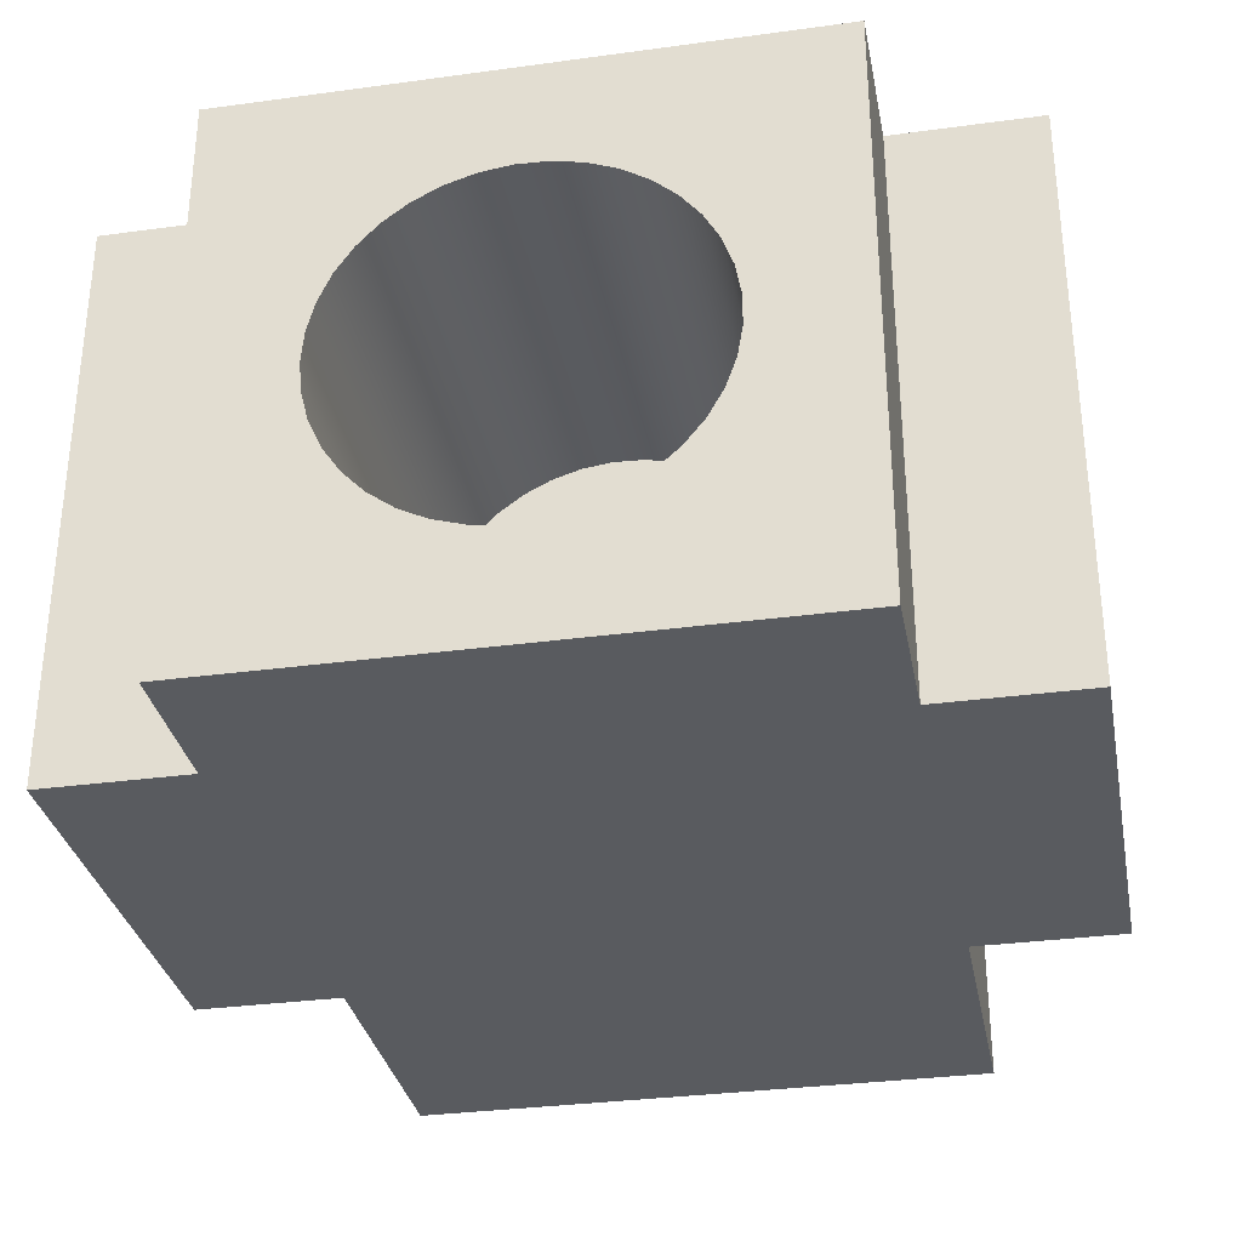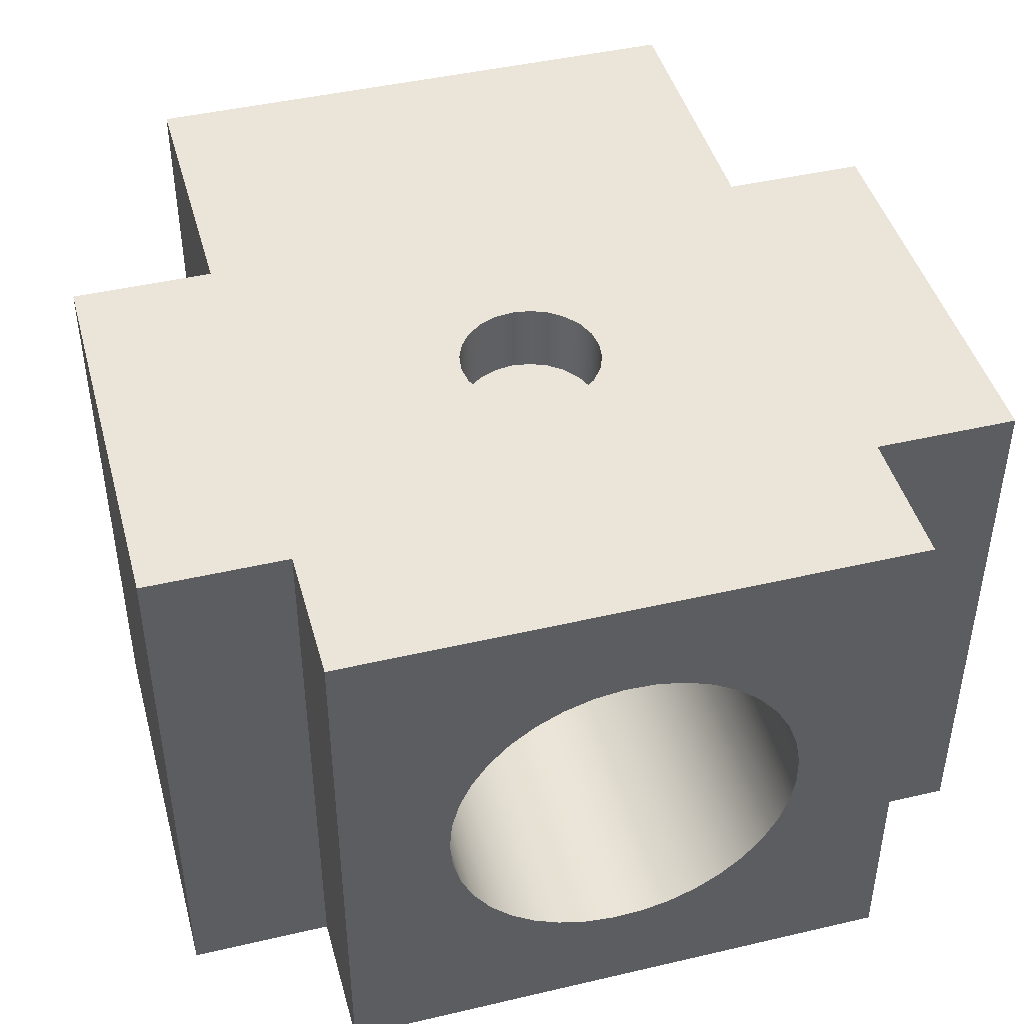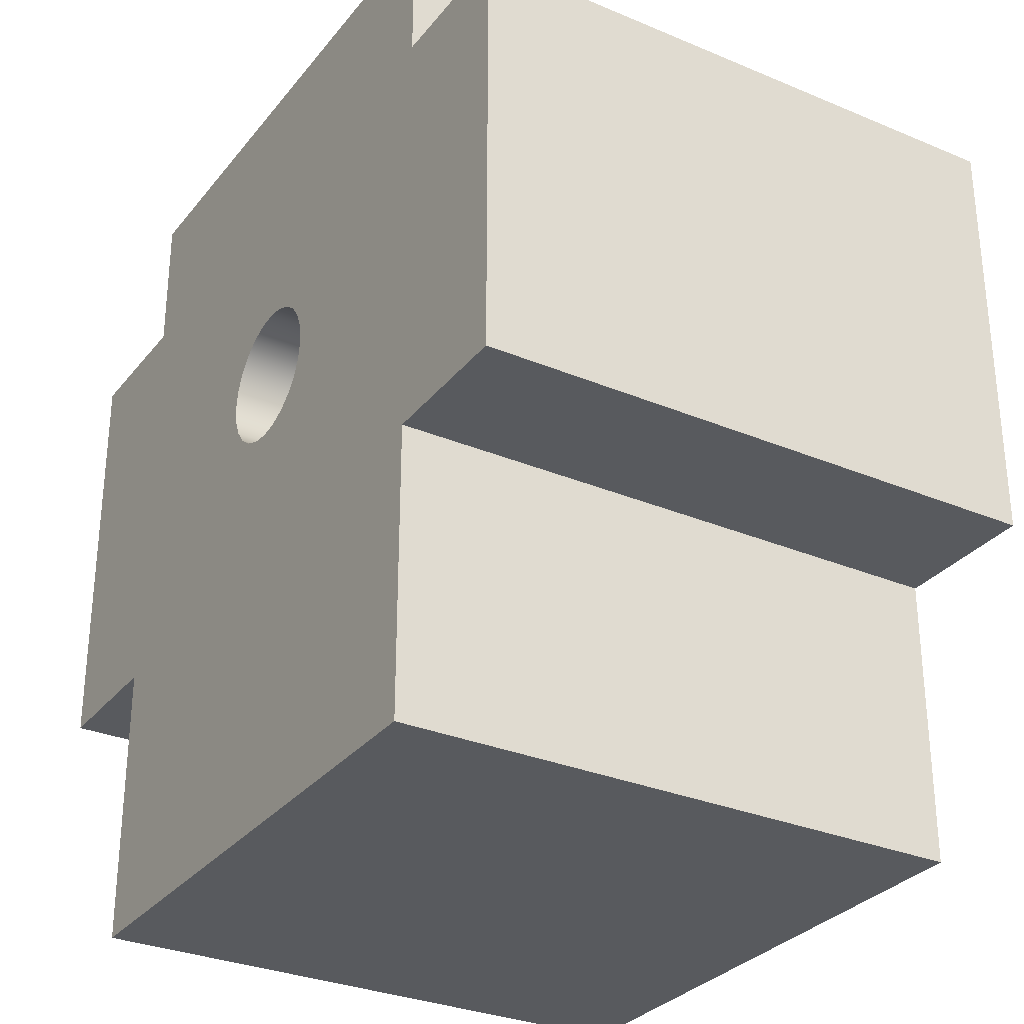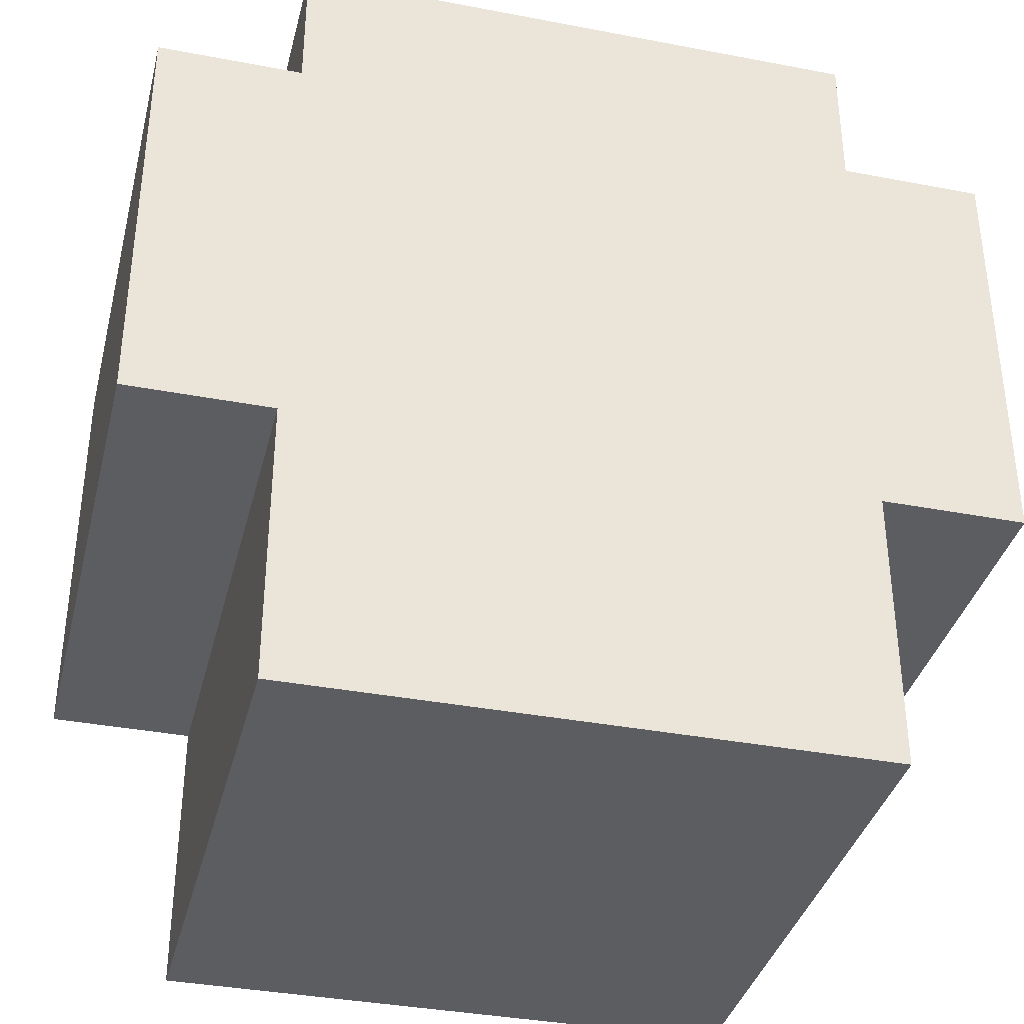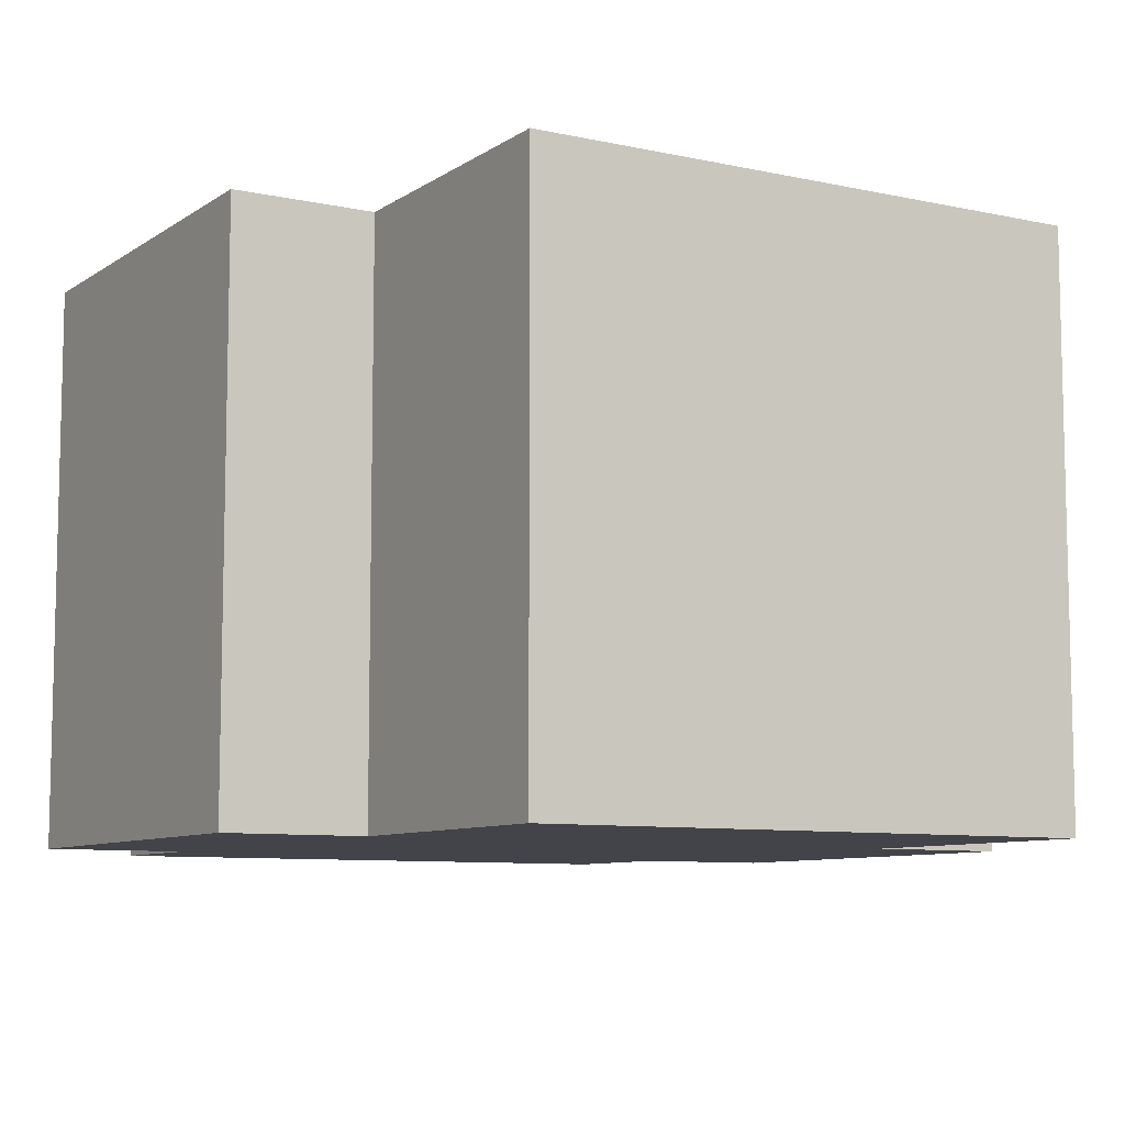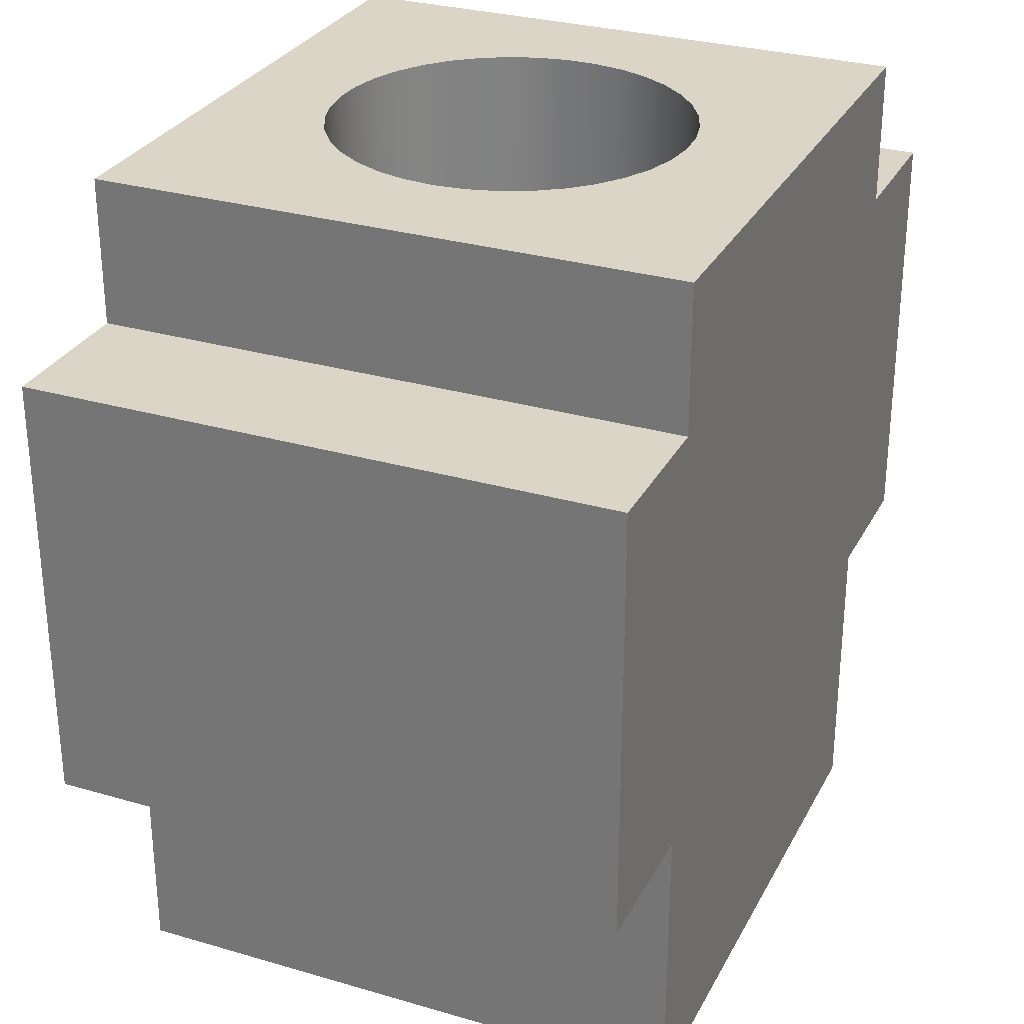
<metadata>
{"format":"obj","ext":"obj","renderer":"f3d","projection":"perspective","resolution":1024,"background":"white","views":[{"elev":-32.2,"azim":-169.2,"up":"+Z"},{"elev":44.6,"azim":164.8,"up":"+Z"},{"elev":-30.5,"azim":58.7,"up":"+Y"},{"elev":-36.7,"azim":166.1,"up":"+Y"},{"elev":-8.5,"azim":-30.7,"up":"+Z"},{"elev":29.5,"azim":113.3,"up":"+Y"}]}
</metadata>
<code>
v 2 -3 -2
v 2 -3 2
v -2 -3 2
v -2 -3 -2
v 2 -1 -2
v 2 -1 2
v 2 -3 2
v 2 -3 -2
v 2 2 -2
v 3 2 -2
v 3 -1 -2
v 2 -1 -2
v 2 -3 -2
v -2 -3 -2
v -2 -1 -2
v -3 -1 -2
v -3 2 -2
v -2 2 -2
v -2 3 -2
v 2 3 -2
v 3 -1 -2
v 3 -1 2
v 2 -1 2
v 2 -1 -2
v 0.5 0.5 2
v 0.483 0.3706 2
v 0.433 0.25 2
v 0.3536 0.1464 2
v 0.25 0.06699 2
v 0.1294 0.01704 2
v -3.062e-17 4.441e-16 2
v -0.1294 0.01704 2
v -0.25 0.06699 2
v -0.3536 0.1464 2
v -0.433 0.25 2
v -0.483 0.3706 2
v -0.5 0.5 2
v -0.483 0.6294 2
v -0.433 0.75 2
v -0.3536 0.8536 2
v -0.25 0.933 2
v -0.1294 0.983 2
v -3.062e-17 1 2
v 0.1294 0.983 2
v 0.25 0.933 2
v 0.3536 0.8536 2
v 0.433 0.75 2
v 0.483 0.6294 2
v 3 2 2
v 2 2 2
v 2 3 2
v -2 3 2
v -2 2 2
v -3 2 2
v -3 -1 2
v -2 -1 2
v -2 -3 2
v 2 -3 2
v 2 -1 2
v 3 -1 2
v 2 3 -2
v 2 3 2
v 2 2 2
v 2 2 -2
v -2 -3 -2
v -2 -3 2
v -2 -1 2
v -2 -1 -2
v 2 2 -2
v 2 2 2
v 3 2 2
v 3 2 -2
v -2 2 -2
v -2 2 2
v -2 3 2
v -2 3 -2
v -3 2 -2
v -3 2 2
v -2 2 2
v -2 2 -2
v 1.25 3 -1.531e-16
v 1.232 3 0.2113
v 1.179 3 0.4164
v 1.091 3 0.6096
v 0.9725 3 0.7853
v 0.8258 3 0.9383
v 0.6554 3 1.064
v 0.4661 3 1.16
v 0.2633 3 1.222
v 0.05305 3 1.249
v -0.1588 3 1.24
v -0.366 3 1.195
v -0.5628 3 1.116
v -0.7433 3 1.005
v -0.9024 3 0.8649
v -1.036 3 0.7
v -1.139 3 0.5149
v -1.21 3 0.315
v -1.245 3 0.106
v -1.245 3 -0.106
v -1.21 3 -0.315
v -1.139 3 -0.5149
v -1.036 3 -0.7
v -0.9024 3 -0.8649
v -0.7433 3 -1.005
v -0.5628 3 -1.116
v -0.366 3 -1.195
v -0.1588 3 -1.24
v 0.05305 3 -1.249
v 0.2633 3 -1.222
v 0.4661 3 -1.16
v 0.6554 3 -1.064
v 0.8258 3 -0.9383
v 0.9725 3 -0.7853
v 1.091 3 -0.6096
v 1.179 3 -0.4164
v 1.232 3 -0.2113
v -2 3 -2
v -2 3 2
v 2 3 2
v 2 3 -2
v -3 -1 -2
v -3 -1 2
v -3 2 2
v -3 2 -2
v 3 2 -2
v 3 2 2
v 3 -1 2
v 3 -1 -2
v -2 -1 -2
v -2 -1 2
v -3 -1 2
v -3 -1 -2
v 1.25 4.441e-16 -1.531e-16
v 1.232 4.441e-16 -0.2113
v 1.179 4.441e-16 -0.4164
v 1.091 4.441e-16 -0.6096
v 0.9725 4.441e-16 -0.7853
v 0.8258 4.441e-16 -0.9383
v 0.6554 4.441e-16 -1.064
v 0.4661 4.441e-16 -1.16
v 0.2633 4.441e-16 -1.222
v 0.05305 4.441e-16 -1.249
v -0.1588 4.441e-16 -1.24
v -0.366 4.441e-16 -1.195
v -0.5628 4.441e-16 -1.116
v -0.7433 4.441e-16 -1.005
v -0.9024 4.441e-16 -0.8649
v -1.036 4.441e-16 -0.7
v -1.139 4.441e-16 -0.5149
v -1.21 4.441e-16 -0.315
v -1.245 4.441e-16 -0.106
v -1.245 4.441e-16 0.106
v -1.21 4.441e-16 0.315
v -1.139 4.441e-16 0.5149
v -1.036 4.441e-16 0.7
v -0.9024 4.441e-16 0.8649
v -0.7433 4.441e-16 1.005
v -0.5628 4.441e-16 1.116
v -0.366 4.441e-16 1.195
v -0.1588 4.441e-16 1.24
v 0.05305 4.441e-16 1.249
v 0.2633 4.441e-16 1.222
v 0.4661 4.441e-16 1.16
v 0.6554 4.441e-16 1.064
v 0.8258 4.441e-16 0.9383
v 0.9725 4.441e-16 0.7853
v 1.091 4.441e-16 0.6096
v 1.179 4.441e-16 0.4164
v 1.232 4.441e-16 0.2113
v 0.5 0.5 1.5
v 0.483 0.6294 1.5
v 0.433 0.75 1.5
v 0.3536 0.8536 1.5
v 0.25 0.933 1.5
v 0.1294 0.983 1.5
v -3.062e-17 1 1.5
v -0.1294 0.983 1.5
v -0.25 0.933 1.5
v -0.3536 0.8536 1.5
v -0.433 0.75 1.5
v -0.483 0.6294 1.5
v -0.5 0.5 1.5
v -0.483 0.3706 1.5
v -0.433 0.25 1.5
v -0.3536 0.1464 1.5
v -0.25 0.06699 1.5
v -0.1294 0.01704 1.5
v -3.062e-17 4.441e-16 1.5
v 0.1294 0.01704 1.5
v 0.25 0.06699 1.5
v 0.3536 0.1464 1.5
v 0.433 0.25 1.5
v 0.483 0.3706 1.5
v 1.25 4.441e-16 -1.531e-16
v 1.232 4.441e-16 0.2113
v 1.179 4.441e-16 0.4164
v 1.091 4.441e-16 0.6096
v 0.9725 4.441e-16 0.7853
v 0.8258 4.441e-16 0.9383
v 0.6554 4.441e-16 1.064
v 0.4661 4.441e-16 1.16
v 0.2633 4.441e-16 1.222
v 0.05305 4.441e-16 1.249
v -0.1588 4.441e-16 1.24
v -0.366 4.441e-16 1.195
v -0.5628 4.441e-16 1.116
v -0.7433 4.441e-16 1.005
v -0.9024 4.441e-16 0.8649
v -1.036 4.441e-16 0.7
v -1.139 4.441e-16 0.5149
v -1.21 4.441e-16 0.315
v -1.245 4.441e-16 0.106
v -1.245 4.441e-16 -0.106
v -1.21 4.441e-16 -0.315
v -1.139 4.441e-16 -0.5149
v -1.036 4.441e-16 -0.7
v -0.9024 4.441e-16 -0.8649
v -0.7433 4.441e-16 -1.005
v -0.5628 4.441e-16 -1.116
v -0.366 4.441e-16 -1.195
v -0.1588 4.441e-16 -1.24
v 0.05305 4.441e-16 -1.249
v 0.2633 4.441e-16 -1.222
v 0.4661 4.441e-16 -1.16
v 0.6554 4.441e-16 -1.064
v 0.8258 4.441e-16 -0.9383
v 0.9725 4.441e-16 -0.7853
v 1.091 4.441e-16 -0.6096
v 1.179 4.441e-16 -0.4164
v 1.232 4.441e-16 -0.2113
v 1.25 3 -1.531e-16
v 1.232 3 -0.2113
v 1.179 3 -0.4164
v 1.091 3 -0.6096
v 0.9725 3 -0.7853
v 0.8258 3 -0.9383
v 0.6554 3 -1.064
v 0.4661 3 -1.16
v 0.2633 3 -1.222
v 0.05305 3 -1.249
v -0.1588 3 -1.24
v -0.366 3 -1.195
v -0.5628 3 -1.116
v -0.7433 3 -1.005
v -0.9024 3 -0.8649
v -1.036 3 -0.7
v -1.139 3 -0.5149
v -1.21 3 -0.315
v -1.245 3 -0.106
v -1.245 3 0.106
v -1.21 3 0.315
v -1.139 3 0.5149
v -1.036 3 0.7
v -0.9024 3 0.8649
v -0.7433 3 1.005
v -0.5628 3 1.116
v -0.366 3 1.195
v -0.1588 3 1.24
v 0.05305 3 1.249
v 0.2633 3 1.222
v 0.4661 3 1.16
v 0.6554 3 1.064
v 0.8258 3 0.9383
v 0.9725 3 0.7853
v 1.091 3 0.6096
v 1.179 3 0.4164
v 1.232 3 0.2113
v 1.25 4.441e-16 -1.531e-16
v 1.25 3 -1.531e-16
v 0.5 0.5 1.5
v 0.483 0.3706 1.5
v 0.433 0.25 1.5
v 0.3536 0.1464 1.5
v 0.25 0.06699 1.5
v 0.1294 0.01704 1.5
v -3.062e-17 4.441e-16 1.5
v -0.1294 0.01704 1.5
v -0.25 0.06699 1.5
v -0.3536 0.1464 1.5
v -0.433 0.25 1.5
v -0.483 0.3706 1.5
v -0.5 0.5 1.5
v -0.483 0.6294 1.5
v -0.433 0.75 1.5
v -0.3536 0.8536 1.5
v -0.25 0.933 1.5
v -0.1294 0.983 1.5
v -3.062e-17 1 1.5
v 0.1294 0.983 1.5
v 0.25 0.933 1.5
v 0.3536 0.8536 1.5
v 0.433 0.75 1.5
v 0.483 0.6294 1.5
v 0.5 0.5 2
v 0.483 0.6294 2
v 0.433 0.75 2
v 0.3536 0.8536 2
v 0.25 0.933 2
v 0.1294 0.983 2
v -3.062e-17 1 2
v -0.1294 0.983 2
v -0.25 0.933 2
v -0.3536 0.8536 2
v -0.433 0.75 2
v -0.483 0.6294 2
v -0.5 0.5 2
v -0.483 0.3706 2
v -0.433 0.25 2
v -0.3536 0.1464 2
v -0.25 0.06699 2
v -0.1294 0.01704 2
v -3.062e-17 4.441e-16 2
v 0.1294 0.01704 2
v 0.25 0.06699 2
v 0.3536 0.1464 2
v 0.433 0.25 2
v 0.483 0.3706 2
v 0.5 0.5 1.5
v 0.5 0.5 2
f 2 3 1
f 1 3 4
f 6 7 5
f 5 7 8
f 10 12 9
f 9 12 15
f 9 15 18
f 18 15 16
f 18 16 17
f 10 11 12
f 13 14 12
f 12 14 15
f 19 20 18
f 18 20 9
f 22 23 21
f 21 23 24
f 26 59 25
f 25 59 50
f 25 50 48
f 48 50 47
f 47 50 46
f 46 50 45
f 45 50 44
f 44 50 51
f 44 51 43
f 43 51 52
f 43 52 42
f 42 52 53
f 42 53 41
f 41 53 40
f 40 53 39
f 39 53 38
f 38 53 37
f 37 53 56
f 37 56 36
f 36 56 35
f 35 56 34
f 34 56 33
f 33 56 32
f 32 56 31
f 31 56 58
f 31 58 59
f 26 27 59
f 59 27 28
f 59 28 29
f 29 30 59
f 59 30 31
f 49 50 60
f 60 50 59
f 53 54 56
f 56 54 55
f 56 57 58
f 62 63 61
f 61 63 64
f 66 67 65
f 65 67 68
f 70 71 69
f 69 71 72
f 74 75 73
f 73 75 76
f 78 79 77
f 77 79 80
f 82 120 81
f 81 120 121
f 81 121 117
f 117 121 116
f 116 121 115
f 115 121 114
f 114 121 113
f 113 121 112
f 112 121 111
f 111 121 110
f 110 121 109
f 109 121 118
f 109 118 108
f 108 118 107
f 107 118 106
f 106 118 105
f 105 118 104
f 104 118 103
f 103 118 102
f 102 118 101
f 101 118 100
f 100 118 99
f 99 118 119
f 99 119 98
f 98 119 97
f 97 119 96
f 96 119 95
f 95 119 94
f 94 119 93
f 93 119 92
f 92 119 91
f 91 119 90
f 90 119 120
f 90 120 89
f 89 120 88
f 88 120 87
f 87 120 86
f 86 120 85
f 85 120 84
f 84 120 83
f 83 120 82
f 123 124 122
f 122 124 125
f 127 128 126
f 126 128 129
f 131 132 130
f 130 132 133
f 170 134 149
f 149 134 135
f 149 135 136
f 136 137 149
f 149 137 138
f 149 138 148
f 148 138 139
f 148 139 147
f 147 139 140
f 147 140 146
f 146 140 141
f 146 141 145
f 145 141 142
f 145 142 144
f 144 142 143
f 150 156 149
f 149 156 157
f 149 157 158
f 156 150 155
f 155 150 151
f 155 151 154
f 154 151 152
f 154 152 153
f 158 159 149
f 149 159 160
f 149 160 161
f 161 162 149
f 149 162 163
f 149 163 164
f 164 165 149
f 149 165 166
f 149 166 167
f 167 168 149
f 149 168 169
f 149 169 170
f 172 182 171
f 171 182 183
f 171 183 194
f 194 183 184
f 194 184 193
f 193 184 185
f 193 185 192
f 192 185 186
f 192 186 191
f 191 186 187
f 191 187 190
f 190 187 188
f 190 188 189
f 182 172 181
f 181 172 173
f 181 173 180
f 180 173 174
f 180 174 179
f 179 174 175
f 179 175 178
f 178 175 176
f 178 176 177
f 196 268 195
f 195 268 270
f 269 232 231
f 231 232 233
f 231 233 230
f 230 233 234
f 230 234 229
f 229 234 235
f 229 235 228
f 228 235 236
f 228 236 227
f 227 236 237
f 227 237 226
f 226 237 238
f 226 238 225
f 225 238 239
f 225 239 224
f 224 239 240
f 224 240 223
f 223 240 241
f 223 241 222
f 222 241 242
f 222 242 221
f 221 242 243
f 221 243 220
f 220 243 244
f 220 244 219
f 219 244 245
f 219 245 218
f 218 245 246
f 218 246 217
f 217 246 247
f 217 247 216
f 216 247 248
f 216 248 215
f 215 248 249
f 215 249 214
f 214 249 250
f 214 250 213
f 213 250 251
f 213 251 212
f 212 251 252
f 212 252 211
f 211 252 253
f 211 253 210
f 210 253 254
f 210 254 209
f 209 254 255
f 209 255 208
f 208 255 256
f 208 256 207
f 207 256 257
f 207 257 206
f 206 257 258
f 206 258 205
f 205 258 259
f 205 259 204
f 204 259 260
f 204 260 203
f 203 260 261
f 203 261 202
f 202 261 262
f 202 262 201
f 201 262 263
f 201 263 200
f 200 263 264
f 200 264 199
f 199 264 265
f 199 265 198
f 198 265 266
f 198 266 197
f 197 266 267
f 197 267 196
f 196 267 268
f 272 318 271
f 271 318 320
f 319 295 294
f 294 295 296
f 294 296 293
f 293 296 297
f 293 297 292
f 292 297 298
f 292 298 291
f 291 298 299
f 291 299 290
f 290 299 300
f 290 300 289
f 289 300 301
f 289 301 288
f 288 301 302
f 288 302 287
f 287 302 303
f 287 303 286
f 286 303 304
f 286 304 285
f 285 304 305
f 285 305 284
f 284 305 306
f 284 306 283
f 283 306 307
f 283 307 282
f 282 307 308
f 282 308 281
f 281 308 309
f 281 309 280
f 280 309 310
f 280 310 279
f 279 310 311
f 279 311 278
f 278 311 312
f 278 312 277
f 277 312 313
f 277 313 276
f 276 313 314
f 276 314 275
f 275 314 315
f 275 315 274
f 274 315 316
f 274 316 273
f 273 316 317
f 273 317 272
f 272 317 318

</code>
